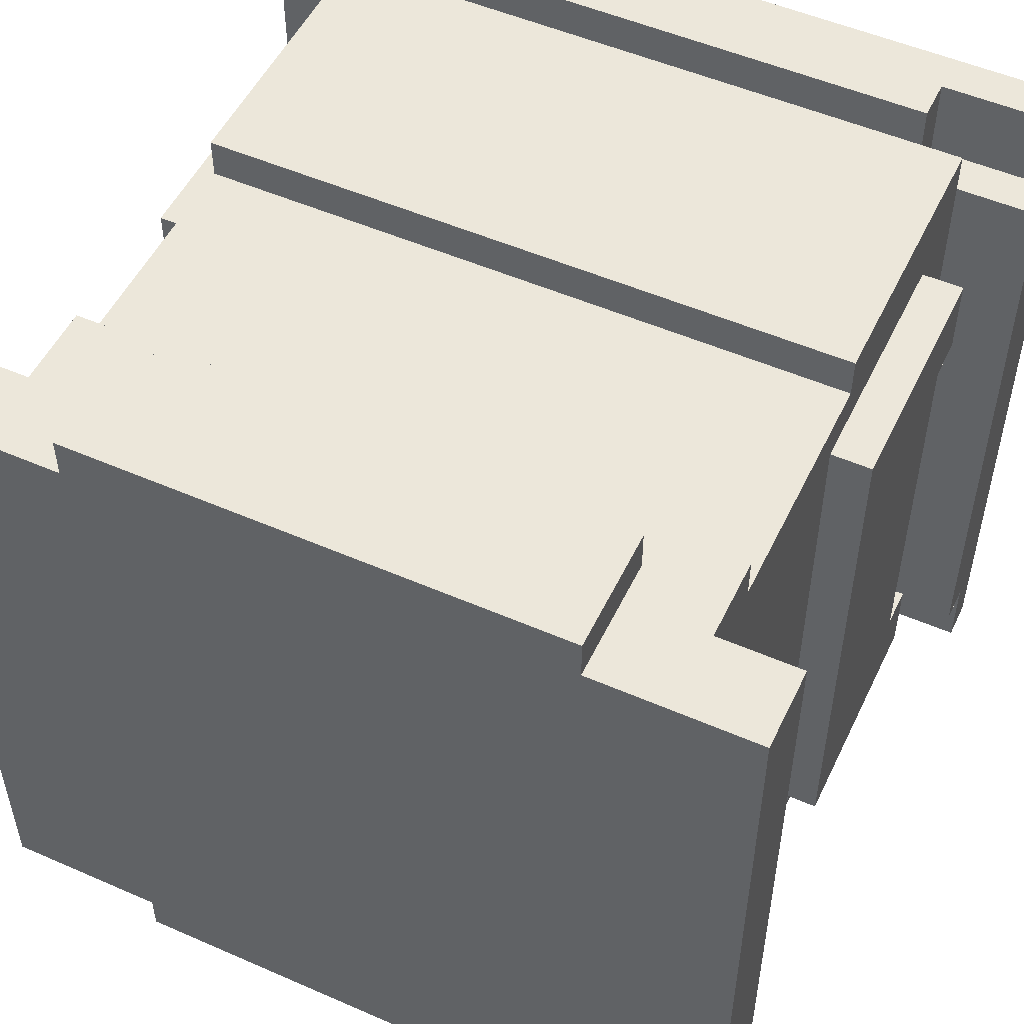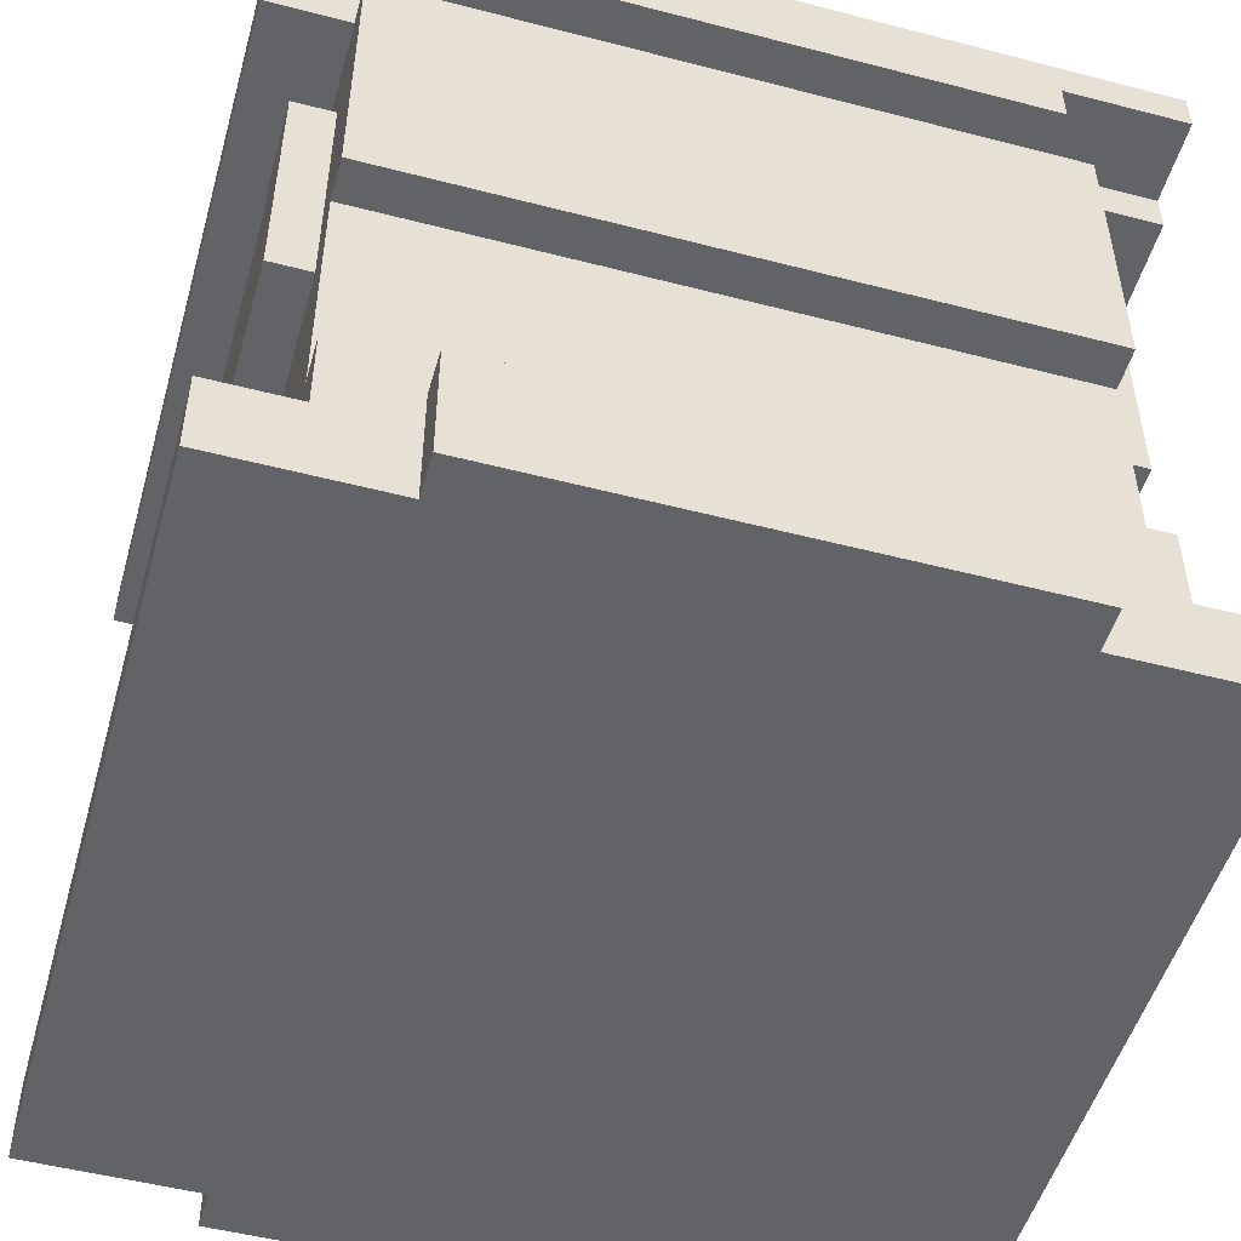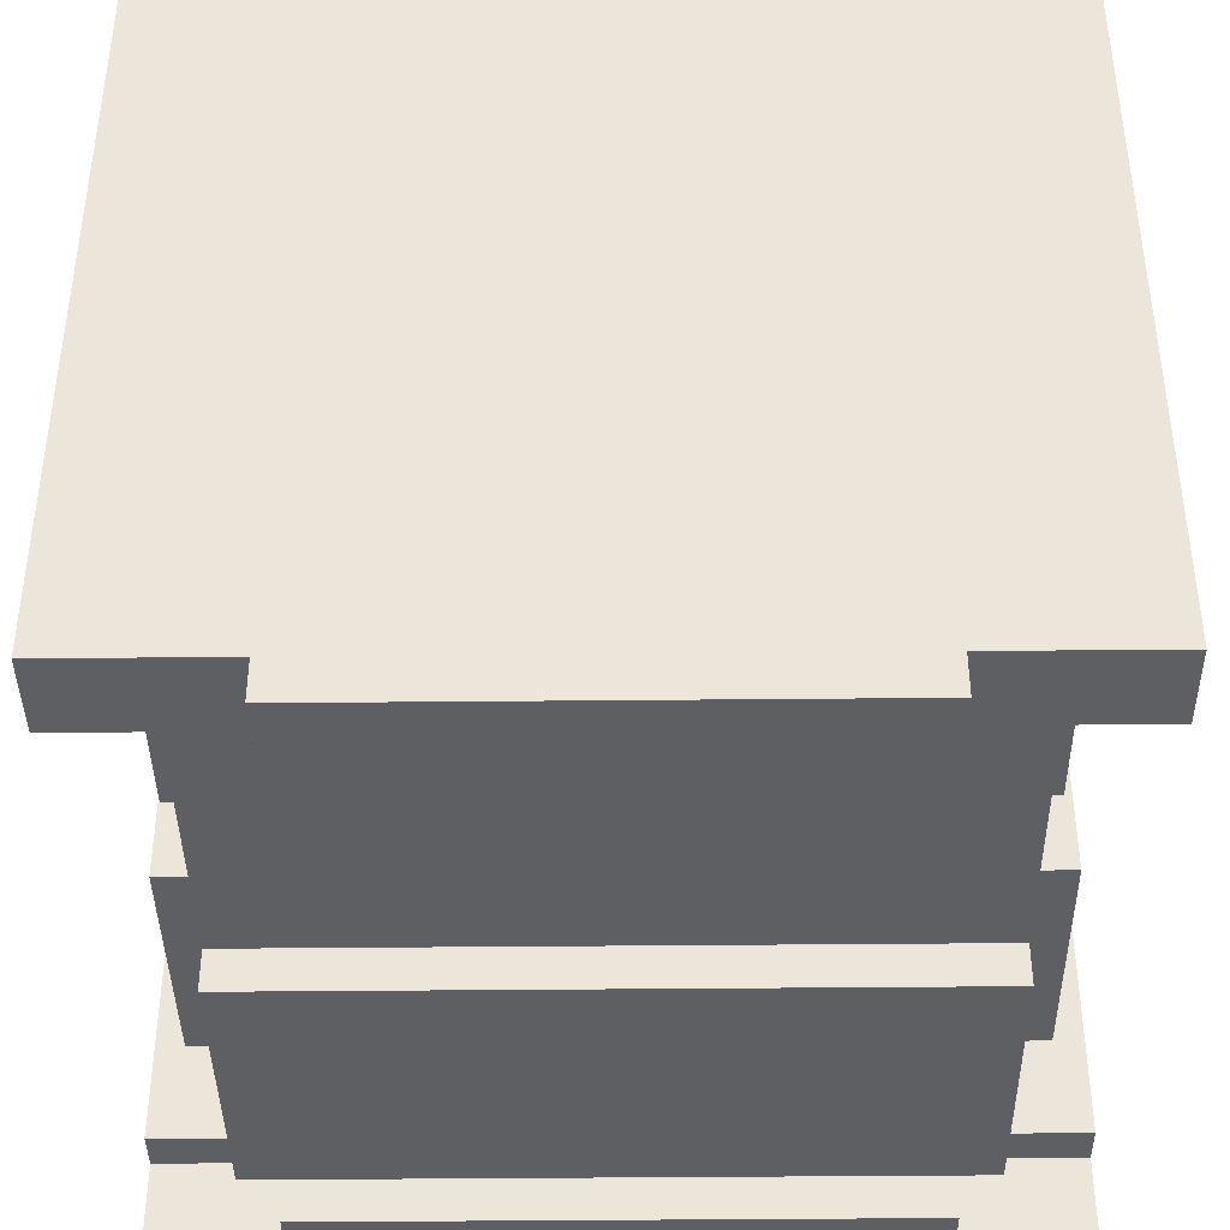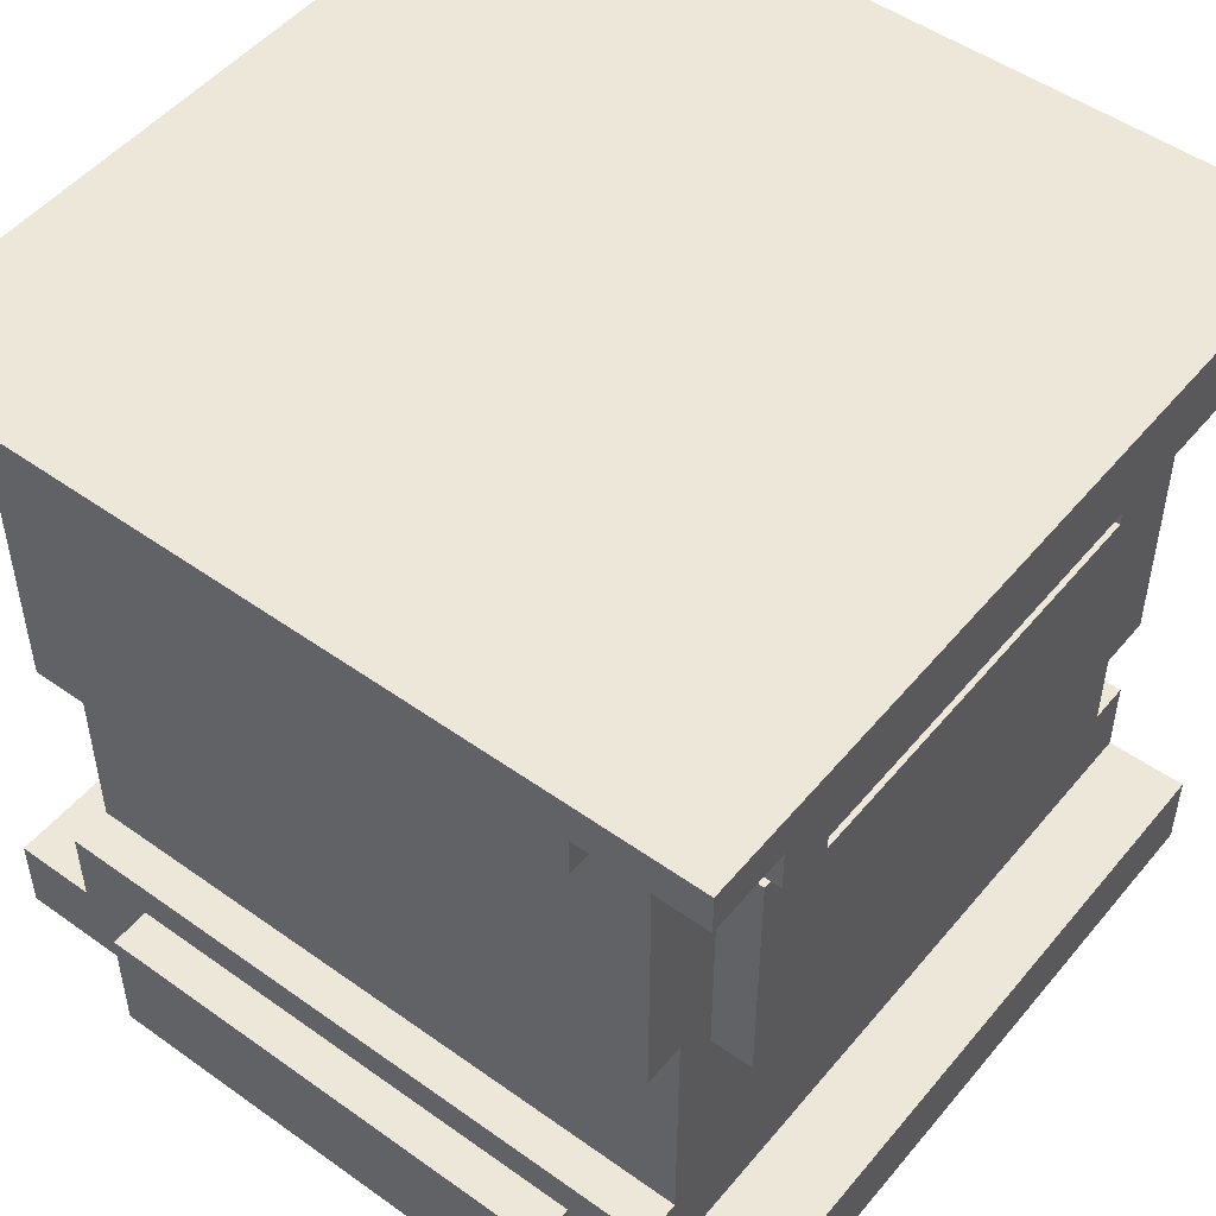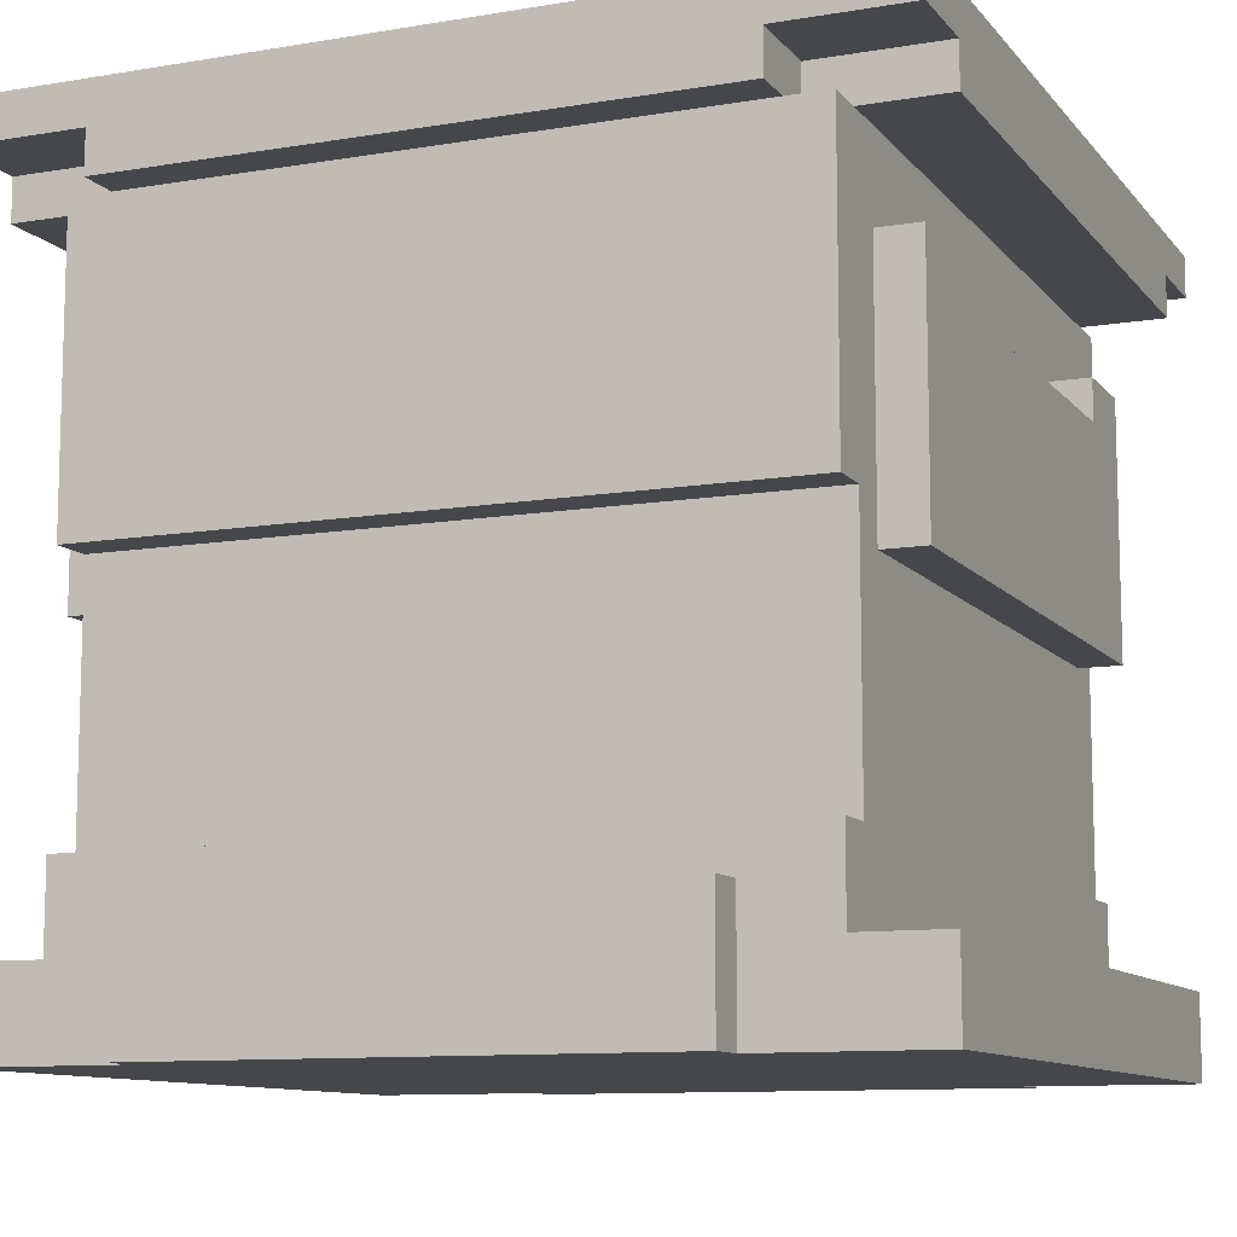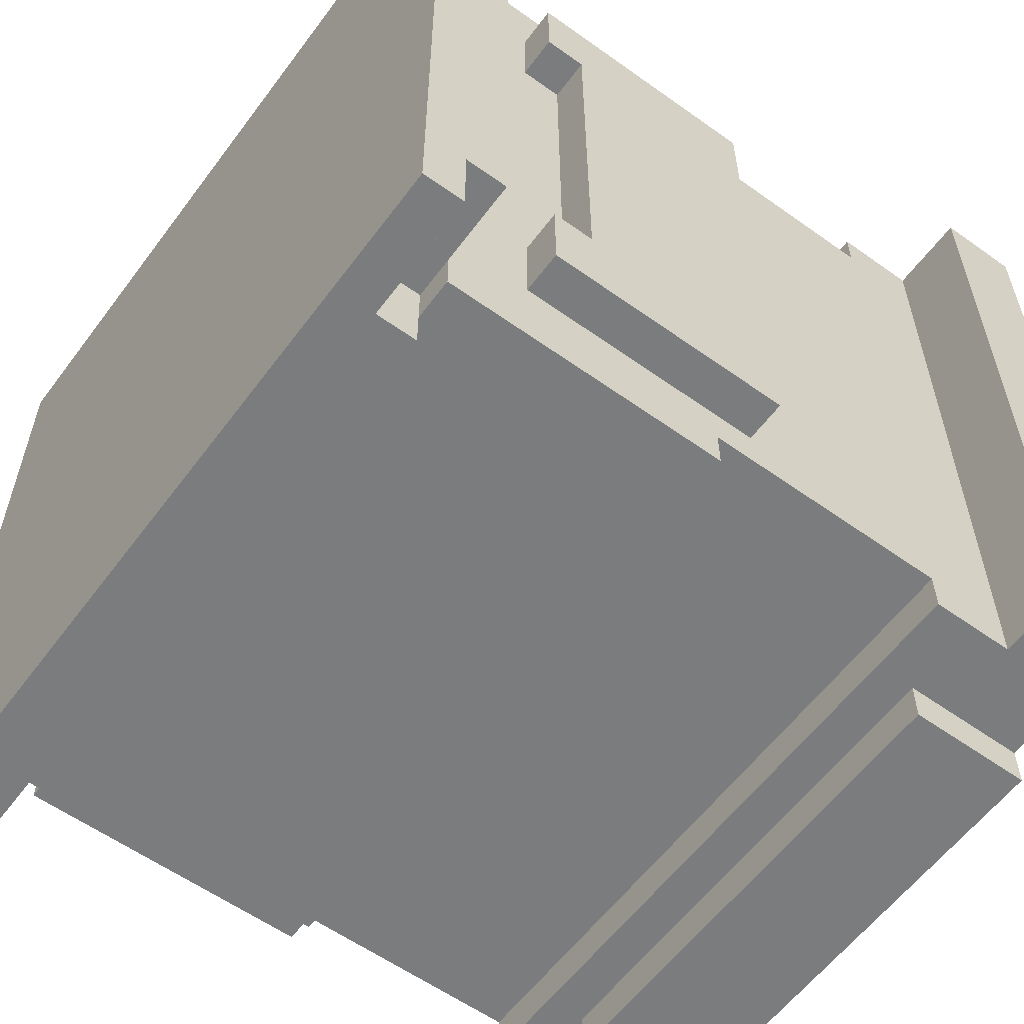
<metadata>
{"format":"obj","ext":"obj","renderer":"f3d","projection":"perspective","resolution":1024,"background":"white","views":[{"elev":51.9,"azim":25.3,"up":"+Z"},{"elev":-50.9,"azim":164.2,"up":"+Y"},{"elev":-40.6,"azim":0.7,"up":"+Z"},{"elev":50.0,"azim":-141.9,"up":"+Y"},{"elev":-10.4,"azim":-157.1,"up":"+Y"},{"elev":-58.6,"azim":-126.4,"up":"+Z"}]}
</metadata>
<code>
v -10 0 9
v -10 0 -9
v -10 2 9
v -10 2 -9
v -10 17 8
v -10 17 -8
v -10 18 10
v -10 18 8
v -10 18 -8
v -10 18 -10
v -10 19 10
v -10 19 -10
v -9 9 7
v -9 9 -7
v -9 14 5
v -9 14 -5
v -9 15 7
v -9 15 5
v -9 15 -5
v -9 15 -7
v -8 2 9
v -8 2 -9
v -8 4 9
v -8 4 8
v -8 4 7
v -8 4 -7
v -8 4 -8
v -8 4 -9
v -8 9 7
v -8 9 -7
v -8 10 9
v -8 10 8
v -8 10 7
v -8 10 -7
v -8 10 -8
v -8 10 -9
v -8 14 5
v -8 14 -5
v -8 15 7
v -8 15 5
v -8 15 -5
v -8 15 -7
v -8 17 9
v -8 17 8
v -8 17 -8
v -8 17 -9
v -7 17 10
v -7 17 9
v -7 17 8
v -7 17 -8
v -7 17 -9
v -7 17 -10
v -7 18 10
v -7 18 8
v -7 18 -8
v -7 18 -10
v -6 0 10
v -6 0 9
v -6 0 -9
v -6 0 -10
v -6 3 10
v -6 3 9
v -6 3 -9
v -6 3 -10
v 6 0 10
v 6 0 9
v 6 0 -9
v 6 0 -10
v 6 3 10
v 6 3 9
v 6 3 -9
v 6 3 -10
v 7 17 10
v 7 17 9
v 7 17 8
v 7 17 -8
v 7 17 -9
v 7 17 -10
v 7 18 10
v 7 18 8
v 7 18 -8
v 7 18 -10
v 8 2 9
v 8 2 -9
v 8 4 9
v 8 4 8
v 8 4 7
v 8 4 -7
v 8 4 -8
v 8 4 -9
v 8 9 7
v 8 9 -7
v 8 10 9
v 8 10 8
v 8 10 7
v 8 10 -7
v 8 10 -8
v 8 10 -9
v 8 14 5
v 8 14 -5
v 8 15 7
v 8 15 5
v 8 15 -5
v 8 15 -7
v 8 17 9
v 8 17 8
v 8 17 -8
v 8 17 -9
v 9 9 7
v 9 9 -7
v 9 14 5
v 9 14 -5
v 9 15 7
v 9 15 5
v 9 15 -5
v 9 15 -7
v 10 0 9
v 10 0 -9
v 10 2 9
v 10 2 -9
v 10 17 8
v 10 17 -8
v 10 18 10
v 10 18 8
v 10 18 -8
v 10 18 -10
v 10 19 10
v 10 19 -10
v -10 18 10
v -10 19 10
v -7 17 10
v -7 18 10
v -6 0 10
v -6 3 10
v 6 0 10
v 6 3 10
v 7 17 10
v 7 18 10
v 10 18 10
v 10 19 10
v -10 0 9
v -10 2 9
v -9 0 9
v -9 2 9
v -8 2 9
v -8 4 9
v -8 10 9
v -8 17 9
v -7 17 9
v -6 0 9
v -6 3 9
v 6 0 9
v 6 3 9
v 7 17 9
v 8 2 9
v 8 4 9
v 8 10 9
v 8 17 9
v 9 0 9
v 9 2 9
v 10 0 9
v 10 2 9
v -10 17 8
v -10 18 8
v -8 4 8
v -8 10 8
v -8 17 8
v -7 17 8
v -7 18 8
v 7 17 8
v 7 18 8
v 8 4 8
v 8 10 8
v 8 17 8
v 10 17 8
v 10 18 8
v -9 9 7
v -9 15 7
v -8 9 7
v -8 10 7
v -8 15 7
v 8 9 7
v 8 10 7
v 8 15 7
v 9 9 7
v 9 15 7
v -9 14 -5
v -9 15 -5
v -8 14 -5
v -8 15 -5
v 8 14 -5
v 8 15 -5
v 9 14 -5
v 9 15 -5
v -9 14 5
v -9 15 5
v -8 14 5
v -8 15 5
v 8 14 5
v 8 15 5
v 9 14 5
v 9 15 5
v -9 9 -7
v -9 15 -7
v -8 9 -7
v -8 10 -7
v -8 15 -7
v 8 9 -7
v 8 10 -7
v 8 15 -7
v 9 9 -7
v 9 15 -7
v -10 17 -8
v -10 18 -8
v -8 4 -8
v -8 10 -8
v -8 17 -8
v -7 17 -8
v -7 18 -8
v 7 17 -8
v 7 18 -8
v 8 4 -8
v 8 10 -8
v 8 17 -8
v 10 17 -8
v 10 18 -8
v -10 0 -9
v -10 2 -9
v -9 0 -9
v -9 2 -9
v -8 2 -9
v -8 4 -9
v -8 10 -9
v -8 17 -9
v -7 17 -9
v -6 0 -9
v -6 3 -9
v 6 0 -9
v 6 3 -9
v 7 17 -9
v 8 2 -9
v 8 4 -9
v 8 10 -9
v 8 17 -9
v 9 0 -9
v 9 2 -9
v 10 0 -9
v 10 2 -9
v -10 18 -10
v -10 19 -10
v -7 17 -10
v -7 18 -10
v -6 0 -10
v -6 3 -10
v 6 0 -10
v 6 3 -10
v 7 17 -10
v 7 18 -10
v 10 18 -10
v 10 19 -10
v -6 0 10
v 6 0 10
v -10 0 9
v -9 0 9
v -6 0 9
v 6 0 9
v 9 0 9
v 10 0 9
v -10 0 -9
v -9 0 -9
v -6 0 -9
v 6 0 -9
v 9 0 -9
v 10 0 -9
v -6 0 -10
v 6 0 -10
v -9 9 7
v -8 9 7
v 8 9 7
v 9 9 7
v -9 9 -7
v -8 9 -7
v 8 9 -7
v 9 9 -7
v -8 10 9
v 8 10 9
v -8 10 8
v 8 10 8
v -8 10 -8
v 8 10 -8
v -8 10 -9
v 8 10 -9
v -7 17 10
v 7 17 10
v -7 17 9
v 7 17 9
v -10 17 8
v -8 17 8
v 8 17 8
v 10 17 8
v -10 17 -8
v -8 17 -8
v 8 17 -8
v 10 17 -8
v -7 17 -9
v 7 17 -9
v -7 17 -10
v 7 17 -10
v -10 18 10
v -7 18 10
v 7 18 10
v 10 18 10
v -10 18 8
v -7 18 8
v 7 18 8
v 10 18 8
v -10 18 -8
v -7 18 -8
v 7 18 -8
v 10 18 -8
v -10 18 -10
v -7 18 -10
v 7 18 -10
v 10 18 -10
v -10 2 9
v -9 2 9
v -8 2 9
v 8 2 9
v 9 2 9
v 10 2 9
v -10 2 -9
v -9 2 -9
v -8 2 -9
v 8 2 -9
v 9 2 -9
v 10 2 -9
v -6 3 10
v 6 3 10
v -6 3 9
v 6 3 9
v -6 3 -9
v 6 3 -9
v -6 3 -10
v 6 3 -10
v -8 4 9
v 8 4 9
v -8 4 8
v 8 4 8
v -8 4 -8
v 8 4 -8
v -8 4 -9
v 8 4 -9
v -9 14 5
v -8 14 5
v 8 14 5
v 9 14 5
v -9 14 -5
v -8 14 -5
v 8 14 -5
v 9 14 -5
v -9 15 7
v -8 15 7
v 8 15 7
v 9 15 7
v -9 15 5
v -8 15 5
v 8 15 5
v 9 15 5
v -9 15 -5
v -8 15 -5
v 8 15 -5
v 9 15 -5
v -9 15 -7
v -8 15 -7
v 8 15 -7
v 9 15 -7
v -8 17 9
v -7 17 9
v 7 17 9
v 8 17 9
v -8 17 8
v -7 17 8
v 7 17 8
v 8 17 8
v -8 17 -8
v -7 17 -8
v 7 17 -8
v 8 17 -8
v -8 17 -9
v -7 17 -9
v 7 17 -9
v 8 17 -9
v -10 19 10
v 10 19 10
v -10 19 -10
v 10 19 -10
f 3 2 1
f 4 2 3
f 8 6 5
f 9 6 8
f 11 9 8
f 11 10 9
f 11 8 7
f 12 10 11
f 15 14 13
f 16 14 15
f 17 15 13
f 18 15 17
f 19 14 16
f 20 14 19
f 23 22 21
f 24 22 23
f 25 22 24
f 26 22 25
f 27 22 26
f 28 22 27
f 29 25 24
f 29 26 25
f 30 27 26
f 30 26 29
f 32 29 24
f 33 29 32
f 34 27 30
f 35 27 34
f 39 33 32
f 39 32 31
f 40 38 37
f 41 38 40
f 42 36 35
f 42 35 34
f 43 39 31
f 43 42 41
f 43 41 40
f 43 40 39
f 44 42 43
f 45 36 42
f 45 42 44
f 46 36 45
f 53 48 47
f 53 49 48
f 54 49 53
f 55 52 51
f 55 51 50
f 56 52 55
f 61 58 57
f 62 58 61
f 63 60 59
f 64 60 63
f 65 66 69
f 69 66 70
f 67 68 71
f 71 68 72
f 73 74 79
f 74 75 79
f 79 75 80
f 77 78 81
f 76 77 81
f 81 78 82
f 83 84 85
f 85 84 86
f 86 84 87
f 87 84 88
f 88 84 89
f 89 84 90
f 86 87 91
f 87 88 91
f 88 89 92
f 91 88 92
f 86 91 94
f 94 91 95
f 92 89 96
f 96 89 97
f 94 95 101
f 93 94 101
f 99 100 102
f 102 100 103
f 97 98 104
f 96 97 104
f 93 101 105
f 103 104 105
f 102 103 105
f 101 102 105
f 105 104 106
f 104 98 107
f 106 104 107
f 107 98 108
f 109 110 111
f 111 110 112
f 109 111 113
f 113 111 114
f 112 110 115
f 115 110 116
f 117 118 119
f 119 118 120
f 121 122 124
f 124 122 125
f 124 125 127
f 125 126 127
f 123 124 127
f 127 126 128
f 132 130 129
f 135 134 133
f 136 134 135
f 137 132 131
f 138 130 132
f 138 132 137
f 139 130 138
f 140 130 139
f 143 142 141
f 144 142 143
f 145 144 143
f 149 148 147
f 150 145 143
f 150 146 145
f 151 146 150
f 153 146 151
f 154 149 147
f 155 153 152
f 156 146 153
f 156 153 155
f 157 154 147
f 158 154 157
f 159 155 152
f 160 155 159
f 161 160 159
f 162 160 161
f 167 164 163
f 168 164 167
f 169 164 168
f 172 166 165
f 173 166 172
f 174 171 170
f 175 171 174
f 176 171 175
f 179 178 177
f 180 178 179
f 181 178 180
f 185 183 182
f 185 184 183
f 186 184 185
f 189 188 187
f 190 188 189
f 193 192 191
f 194 192 193
f 195 196 197
f 197 196 198
f 199 200 201
f 201 200 202
f 203 204 205
f 205 204 206
f 206 204 207
f 208 209 211
f 209 210 211
f 211 210 212
f 213 214 217
f 217 214 218
f 218 214 219
f 215 216 222
f 222 216 223
f 220 221 224
f 224 221 225
f 225 221 226
f 227 228 229
f 229 228 230
f 229 230 231
f 233 234 235
f 229 231 236
f 231 232 236
f 236 232 237
f 237 232 239
f 233 235 240
f 238 239 241
f 239 232 242
f 241 239 242
f 233 240 243
f 243 240 244
f 238 241 245
f 245 241 246
f 245 246 247
f 247 246 248
f 249 250 252
f 253 254 255
f 255 254 256
f 251 252 257
f 252 250 258
f 257 252 258
f 258 250 259
f 259 250 260
f 265 262 261
f 266 262 265
f 269 264 263
f 270 265 264
f 270 264 269
f 270 266 265
f 270 267 266
f 271 267 270
f 272 267 271
f 273 268 267
f 273 267 272
f 274 268 273
f 275 272 271
f 276 272 275
f 281 278 277
f 282 278 281
f 283 280 279
f 284 280 283
f 287 286 285
f 288 286 287
f 291 290 289
f 292 290 291
f 295 294 293
f 296 294 295
f 301 298 297
f 302 298 301
f 303 300 299
f 304 300 303
f 307 306 305
f 308 306 307
f 313 310 309
f 314 310 313
f 315 312 311
f 316 312 315
f 321 318 317
f 322 318 321
f 323 320 319
f 324 320 323
f 325 326 331
f 326 327 332
f 331 326 332
f 332 327 333
f 328 329 334
f 329 330 335
f 334 329 335
f 335 330 336
f 337 338 339
f 339 338 340
f 341 342 343
f 343 342 344
f 345 346 347
f 347 346 348
f 349 350 351
f 351 350 352
f 353 354 357
f 357 354 358
f 355 356 359
f 359 356 360
f 361 362 365
f 365 362 366
f 363 364 367
f 367 364 368
f 369 370 373
f 373 370 374
f 371 372 375
f 375 372 376
f 377 378 381
f 381 378 382
f 379 380 383
f 383 380 384
f 385 386 389
f 389 386 390
f 387 388 391
f 391 388 392
f 393 394 395
f 395 394 396

</code>
